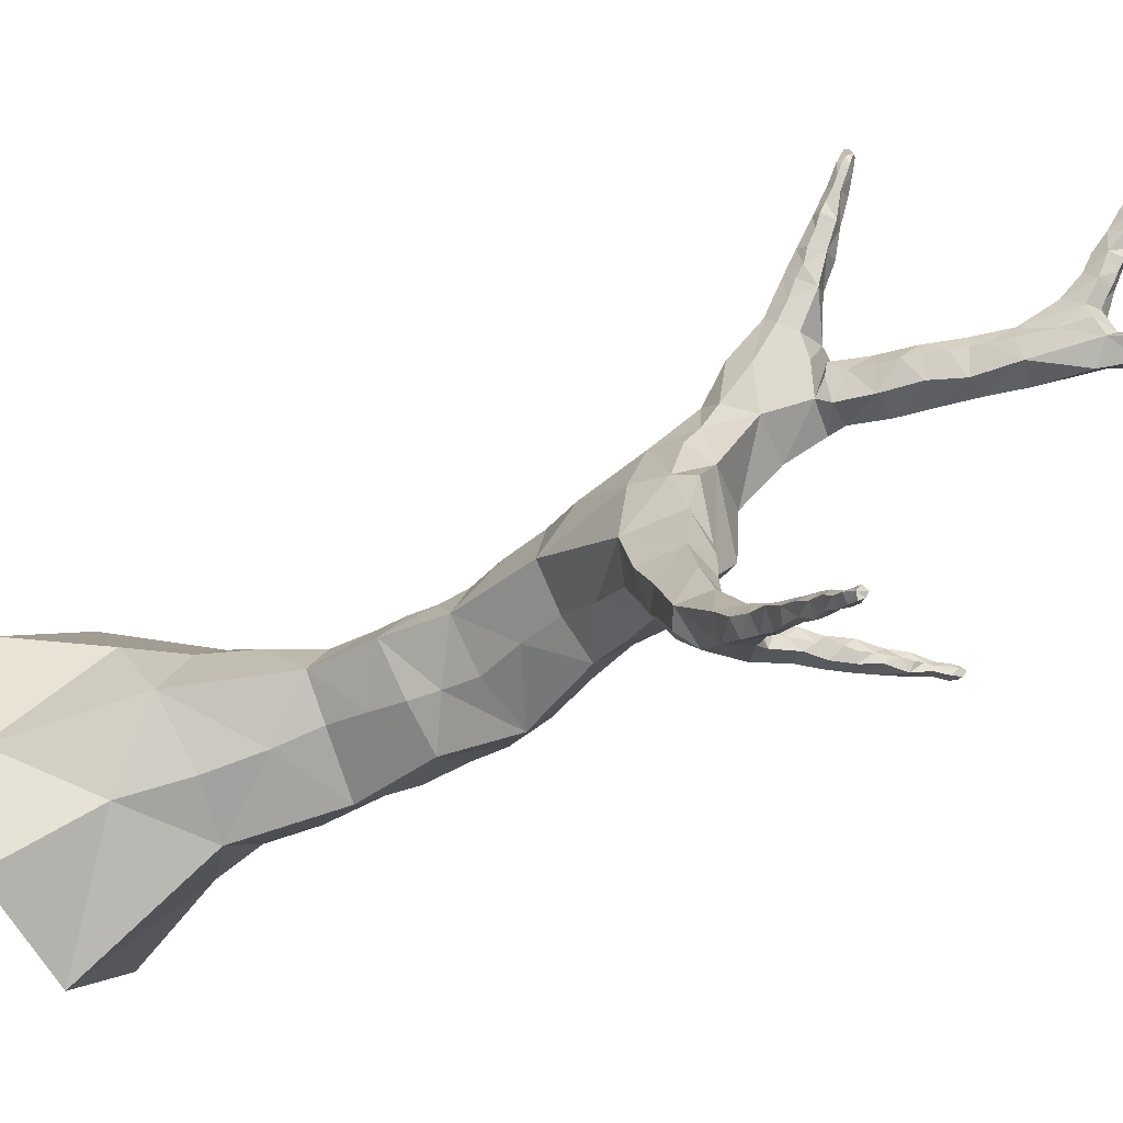
<metadata>
{"format":"obj","ext":"obj","renderer":"f3d","projection":"perspective","resolution":1024,"background":"white","views":[{"elev":-36.2,"azim":119.1,"up":"+Z"}]}
</metadata>
<code>
o common_tree_2_trunk
v -0.000569 -0.0537 0.7122
v -0.5667 -0.09685 0.0326
v 0.01401 -0.02477 -0.692
v 0.5303 -0.04355 -0.05416
v 0.3764 3.196 -0.7602
v 0.3748 3.189 -0.7819
v 0.392 3.213 -0.7899
v 0.3887 3.208 -0.7547
v 0.4123 2.976 1.227
v 0.3839 2.976 1.236
v 0.3711 2.995 1.217
v 0.3958 3 1.212
v -0.1896 0.8811 0.4115
v -0.484 0.9319 0.1379
v -0.1827 0.9017 -0.1743
v 0.1697 0.9307 0.1267
v 1.346 3.326 -1.174
v 1.356 3.326 -1.151
v 1.352 3.342 -1.134
v 1.333 3.34 -1.163
v 0.01047 3.725 1.021
v -0.02259 3.739 1.026
v -0.04353 3.764 0.9893
v 0.02217 3.766 1.001
v -0.1042 4.088 0.3262
v -0.07935 4.09 0.308
v -0.06341 4.096 0.3331
v -0.0982 4.093 0.3587
v -0.04372 0.4636 0.4872
v -0.4892 0.4348 0.09085
v -0.0549 0.4943 -0.2747
v 0.3503 0.482 0.0915
v -0.06224 1.589 0.3678
v -0.2979 1.663 0.1077
v -0.08968 1.584 -0.1701
v 0.1969 1.475 0.1375
v -0.06827 3.575 0.4677
v 0.01516 3.561 0.4114
v 0.05974 3.621 0.4819
v -0.03668 3.635 0.5398
v -0.07916 3.697 0.4271
v 0.00034 3.69 0.3992
v 0.03836 3.732 0.4447
v -0.0497 3.733 0.4975
v -0.0896 3.806 0.4081
v -0.02052 3.791 0.3721
v 0.01775 3.822 0.4349
v -0.06467 3.819 0.4702
v -0.09654 3.903 0.3677
v -0.04074 3.876 0.3435
v -0.00772 3.914 0.3871
v -0.07611 3.915 0.4283
v -0.1035 3.985 0.3573
v -0.05828 3.966 0.34
v -0.02548 3.992 0.3786
v -0.08476 4.001 0.3937
v -0.1179 4.054 0.3374
v -0.07456 4.047 0.3124
v -0.04511 4.055 0.3578
v -0.09603 4.053 0.3766
v 0.05791 3.488 0.6762
v -0.03544 3.491 0.6742
v -0.04844 3.589 0.6246
v 0.07242 3.572 0.6129
v 0.04089 3.563 0.7624
v -0.03562 3.561 0.7579
v -0.03293 3.633 0.7219
v 0.05844 3.618 0.7112
v 0.03094 3.595 0.8346
v -0.02954 3.612 0.8421
v -0.04019 3.662 0.7966
v 0.04894 3.653 0.8062
v 0.03086 3.653 0.9001
v -0.03719 3.658 0.903
v -0.03139 3.712 0.8855
v 0.03869 3.711 0.8702
v 0.02257 3.695 0.9729
v -0.03439 3.703 0.9722
v -0.03591 3.756 0.9426
v 0.03669 3.743 0.9416
v 0.93 2.754 -0.8548
v 0.9876 2.761 -0.7891
v 0.94 2.832 -0.773
v 0.8839 2.835 -0.8603
v 1.016 2.852 -0.9271
v 1.053 2.84 -0.8739
v 1.029 2.893 -0.8336
v 0.9693 2.904 -0.9064
v 1.058 2.928 -0.9637
v 1.084 2.912 -0.9054
v 1.065 2.971 -0.883
v 1.02 2.964 -0.9493
v 1.091 2.983 -0.9934
v 1.144 2.985 -0.9432
v 1.109 3.038 -0.9216
v 1.062 3.028 -0.9723
v 1.149 3.032 -1.027
v 1.184 3.046 -0.9913
v 1.144 3.072 -0.9503
v 1.103 3.08 -0.9981
v 1.194 3.097 -1.049
v 1.222 3.103 -1.021
v 1.192 3.124 -0.9915
v 1.153 3.133 -1.045
v 1.212 3.153 -1.089
v 1.253 3.153 -1.057
v 1.233 3.18 -1.024
v 1.199 3.187 -1.077
v 1.264 3.198 -1.109
v 1.296 3.212 -1.084
v 1.268 3.225 -1.056
v 1.237 3.233 -1.099
v 1.288 3.251 -1.137
v 1.317 3.248 -1.114
v 1.3 3.271 -1.096
v 1.268 3.273 -1.126
v 1.323 3.289 -1.159
v 1.345 3.286 -1.134
v 1.331 3.307 -1.12
v 1.304 3.317 -1.152
v 0.7184 2.749 -0.727
v 0.7638 2.753 -0.8128
v 0.8023 2.83 -0.8185
v 0.7862 2.813 -0.7198
v 0.6815 2.838 -0.719
v 0.6779 2.841 -0.795
v 0.7246 2.895 -0.8019
v 0.7274 2.889 -0.7233
v 0.6123 2.913 -0.7427
v 0.6238 2.908 -0.804
v 0.6617 2.943 -0.8097
v 0.6677 2.934 -0.7293
v 0.5611 2.968 -0.7458
v 0.5664 2.959 -0.797
v 0.6044 2.999 -0.8053
v 0.6163 3 -0.7303
v 0.5016 3.03 -0.7416
v 0.5149 3.021 -0.7945
v 0.5624 3.058 -0.7992
v 0.5436 3.054 -0.7365
v 0.4652 3.088 -0.7488
v 0.4591 3.082 -0.7872
v 0.4975 3.101 -0.8032
v 0.5036 3.114 -0.746
v 0.4255 3.127 -0.7526
v 0.4243 3.137 -0.785
v 0.4629 3.154 -0.7951
v 0.4419 3.151 -0.7504
v 0.3927 3.164 -0.7611
v 0.3915 3.171 -0.79
v 0.4187 3.189 -0.7947
v 0.4149 3.187 -0.7534
v 0.4144 2.292 -0.2966
v 0.601 2.279 -0.1211
v 0.5635 2.489 -0.06965
v 0.3392 2.459 -0.1577
v 0.5438 2.417 -0.4558
v 0.6973 2.378 -0.3266
v 0.6731 2.536 -0.2832
v 0.4921 2.533 -0.3646
v 0.6565 2.484 -0.5815
v 0.7727 2.481 -0.4676
v 0.7679 2.617 -0.451
v 0.6178 2.607 -0.5321
v 0.7416 2.603 -0.7091
v 0.8645 2.584 -0.6318
v 0.8422 2.701 -0.6034
v 0.7116 2.694 -0.6586
v 0.06636 2.729 0.6094
v 0.09627 2.731 0.4202
v 0.2278 2.753 0.466
v 0.2687 2.763 0.585
v 0.045 2.908 0.5867
v 0.06494 2.931 0.4342
v 0.1844 2.934 0.4449
v 0.1699 2.926 0.6053
v 0.0518 3.066 0.6022
v 0.03202 3.059 0.4484
v 0.1562 3.081 0.4573
v 0.1638 3.07 0.5924
v 0.001372 3.197 0.5774
v 0.01502 3.209 0.445
v 0.119 3.205 0.4455
v 0.1263 3.208 0.592
v -0.02081 3.343 0.597
v -0.01521 3.347 0.4472
v 0.09671 3.373 0.4615
v 0.08898 3.355 0.5999
v 0.3218 2.64 0.7561
v 0.1975 2.652 0.7693
v 0.1876 2.77 0.6916
v 0.3104 2.752 0.6674
v 0.3402 2.717 0.8741
v 0.2512 2.713 0.8757
v 0.2346 2.803 0.8531
v 0.3191 2.825 0.8092
v 0.3573 2.776 0.9531
v 0.2774 2.799 0.9732
v 0.2652 2.863 0.9369
v 0.3384 2.869 0.9192
v 0.3728 2.842 1.042
v 0.3126 2.861 1.069
v 0.3035 2.901 1.022
v 0.3576 2.915 1.009
v 0.3799 2.897 1.131
v 0.3389 2.899 1.135
v 0.3219 2.943 1.118
v 0.3823 2.945 1.097
v 0.403 2.945 1.194
v 0.3622 2.948 1.186
v 0.3613 2.979 1.168
v 0.3979 2.987 1.173
v 0.3519 2.249 0.3778
v 0.08684 2.26 0.3265
v 0.1492 2.449 0.2094
v 0.3862 2.495 0.2063
v 0.3019 2.41 0.5112
v 0.1174 2.41 0.4444
v 0.1454 2.6 0.3278
v 0.315 2.611 0.4002
v 0.1358 1.889 0.4083
v -0.0529 2.054 0.1376
v 0.1087 1.928 -0.1477
v 0.3372 1.858 0.1211
v -0.05538 1.274 0.3687
v -0.4069 1.261 0.1143
v -0.09159 1.262 -0.1586
v 0.2003 1.212 0.1339
v 0.0905 2.785 0.6102
v 0.07846 2.784 0.454
v 0.2146 2.803 0.4406
v 0.2155 2.793 0.6002
v 0.06546 1.115 0.2751
v 0.1813 1.649 0.2909
v 0.4446 -0.1145 0.4403
v 0.1774 0.4946 0.3245
v 0.1005 0.7235 0.3172
v 0.2608 0.2496 0.3861
v 0.04392 0.9256 0.2799
v 0.09452 1.257 0.2692
v 0.2418 1.839 0.3012
v 0.1012 1.371 0.267
v 0.1222 1.498 0.273
v 0.4894 2.491 0.09976
v 0.4769 2.245 0.1622
v 0.4882 2.396 0.1381
v 0.3574 2.012 0.2687
v 0.2151 2.233 0.3829
v -0.1923 1.626 0.2744
v -0.2497 1.451 0.2749
v -0.3477 0.9122 0.311
v 0.1159 2.084 0.3828
v -0.3453 0.6692 0.2828
v 0.02626 1.955 0.3244
v -0.3348 0.4316 0.2995
v -0.3141 1.063 0.3047
v -0.4528 -0.1518 0.4847
v -0.07273 1.806 0.2881
v -0.2731 1.274 0.2794
v -0.3937 0.1322 0.4128
v -0.328 0.458 -0.1112
v 0.2145 2.47 -0.03524
v -0.3739 0.2432 -0.1608
v 0.001287 2.021 -0.03404
v -0.4418 -0.1029 -0.3772
v -0.2694 1.418 -0.06909
v -0.1954 1.613 -0.06561
v -0.3513 0.6704 -0.09015
v -0.2995 1.262 -0.05857
v -0.3334 0.9211 -0.06315
v -0.3221 1.07 -0.07434
v -0.08227 1.818 -0.05549
v 0.1249 2.28 -0.0559
v 0.1504 1.699 -0.02348
v 0.2211 1.88 -0.0253
v 0.4555 -0.07028 -0.4782
v 0.04676 0.9325 -0.0147
v 0.4997 2.244 -0.2222
v 0.272 0.2845 -0.2203
v 0.06839 1.244 -0.03788
v 0.1563 0.5328 -0.1388
v 0.05512 1.362 -0.02751
v 0.3574 2.074 -0.1279
v 0.08874 0.7536 -0.07265
v 0.07397 1.513 -0.03837
v 0.05838 1.1 -0.0252
v 0.3788 2.853 0.9858
v 0.3365 2.691 0.7114
v 0.4124 2.995 1.222
v 0.4063 2.961 1.174
v 0.3678 2.437 0.3776
v 0.389 2.896 1.07
v 0.3397 2.734 0.7866
v 0.4071 2.979 1.203
v 0.3494 2.765 0.8452
v 0.3951 2.924 1.106
v 0.4026 2.946 1.145
v 0.3436 2.607 0.584
v 0.3718 2.819 0.9302
v 0.3584 2.798 0.8812
v 0.3943 2.394 0.3225
v 0.3503 2.494 0.4618
v 0.3916 2.876 1.031
v 0.1824 3.09 0.5373
v 0.133 3.275 0.5402
v 0.227 2.865 0.5315
v 0.1412 3.224 0.5408
v 0.09168 3.48 0.5434
v 0.07887 3.592 0.5521
v 0.1609 3.161 0.5383
v 0.2127 2.947 0.5299
v 0.2031 3.026 0.5338
v 0.1181 3.359 0.5406
v 0.2471 2.797 0.5221
v 0.01193 3.689 0.7897
v 0.002376 3.704 0.8284
v 0.002473 3.721 0.8727
v 0.01023 3.597 0.6259
v 0.002427 3.776 0.9754
v 0.003708 3.757 0.9392
v 0.002412 3.741 0.9084
v -0.001971 3.792 1.002
v 0.006102 3.641 0.7089
v 0.008256 3.614 0.6634
v 0.004494 3.662 0.7525
v -0.001535 3.739 0.4939
v -0.05553 3.993 0.3969
v -0.01923 3.827 0.4538
v 0.01131 3.641 0.5205
v -0.02564 3.875 0.4452
v -0.04637 3.917 0.4242
v -0.07766 4.082 0.3597
v -0.06088 4.033 0.3815
v -0.08078 4.108 0.3471
v -0.04324 3.957 0.4107
v 0.004126 3.687 0.5116
v -0.06474 4.063 0.3711
v -0.006047 3.778 0.4808
v 0.4692 2.518 -0.1472
v 0.5229 2.551 -0.2265
v 0.7635 2.699 -0.6159
v 0.876 2.826 -0.7261
v 0.712 2.671 -0.5485
v 0.5763 2.583 -0.3199
v 0.8121 2.768 -0.6599
v 0.6739 2.638 -0.4871
v 0.6292 2.608 -0.3981
v 1.295 3.3 -1.118
v 1.117 3.085 -0.982
v 1.182 3.163 -1.029
v 1.053 3.009 -0.9301
v 0.9766 2.913 -0.8699
v 1.204 3.2 -1.046
v 1.333 3.338 -1.137
v 0.9246 2.848 -0.8239
v 1.227 3.217 -1.063
v 1.081 3.029 -0.9495
v 1.098 3.065 -0.9651
v 0.946 2.886 -0.8405
v 1.28 3.279 -1.097
v 1.303 3.312 -1.128
v 1.168 3.137 -1.015
v 1.259 3.258 -1.094
v 1.134 3.116 -0.9924
v 1.023 2.983 -0.9055
v 0.9951 2.938 -0.8832
v 1.247 3.236 -1.073
v 1.338 3.354 -1.149
v 0.5574 3.069 -0.7711
v 0.7352 2.896 -0.7695
v 0.4788 3.139 -0.7712
v 0.4554 3.154 -0.7721
v 0.6522 2.984 -0.7698
v 0.6164 3.009 -0.7748
v 0.4439 3.168 -0.7712
v 0.5861 3.04 -0.77
v 0.503 3.122 -0.7755
v 0.7696 2.864 -0.7683
v 0.6762 2.956 -0.7691
v 0.3908 3.223 -0.7751
v 0.4088 3.208 -0.7715
v 0.4209 3.193 -0.7718
v 0.5242 3.095 -0.7672
v 0.7937 2.845 -0.7668
v 0.7034 2.926 -0.7712
v 0.004511 3.118 0.5173
v 0.0304 2.906 0.5147
v 0.08903 2.495 0.3998
v -0.002086 3.051 0.5113
v -0.0306 3.326 0.5188
v 0.01703 2.984 0.5159
v 0.0686 2.585 0.4499
v -0.01305 3.187 0.5134
v -0.06053 3.429 0.5377
v -0.03191 3.26 0.5141
v 0.05738 2.727 0.4993
v 0.04709 2.844 0.5137
v -0.07593 3.515 0.5618
v 0.2744 2.136 -0.2322
v 0.2003 2.227 -0.179
v 0.6686 2.41 -0.4777
v 0.7992 2.545 -0.6626
v 0.6297 2.368 -0.404
v 0.7675 2.509 -0.6078
v 0.7223 2.461 -0.5401
v 0.5629 2.31 -0.317
v 0.1352 2.502 0.6053
v 0.3237 2.508 0.642
v 0.244 2.509 0.6501
v 0.0776 2.56 0.5341
f 69 66 65
f 124 121 168
f 68 61 64
f 68 324 323
f 66 63 62
f 65 62 61
f 28 57 60
f 28 332 334
f 27 58 26
f 25 58 57
f 60 53 56
f 333 55 59
f 188 64 61
f 123 84 122
f 59 54 58
f 58 53 57
f 53 52 56
f 335 51 55
f 185 188 61
f 62 185 61
f 54 51 50
f 54 49 53
f 191 172 171
f 52 45 48
f 52 330 331
f 51 46 50
f 329 64 309
f 40 318 64
f 50 45 49
f 45 44 48
f 38 186 37
f 38 187 186
f 38 39 187
f 338 43 47
f 46 43 42
f 46 41 45
f 189 298 288
f 41 40 44
f 218 392 388
f 44 336 326
f 42 39 38
f 42 37 41
f 25 334 27
f 192 172 191
f 169 190 191
f 24 22 21
f 20 18 17
f 10 289 12
f 230 396 169
f 409 189 190
f 223 400 399
f 169 407 190
f 170 231 171
f 155 244 246
f 216 262 215
f 153 283 399
f 171 232 191
f 222 252 214
f 213 245 246
f 222 273 264
f 191 229 169
f 235 1 257
f 215 273 222
f 222 214 215
f 213 252 221
f 219 171 220
f 37 394 398
f 166 165 81
f 5 380 7
f 82 167 166
f 64 308 309
f 81 122 84
f 220 172 192
f 124 345 342
f 165 121 122
f 123 355 84
f 37 63 40
f 71 66 70
f 72 325 315
f 72 65 68
f 73 70 69
f 74 71 70
f 76 316 317
f 73 72 76
f 77 74 73
f 78 75 74
f 80 321 320
f 80 73 76
f 21 78 77
f 23 78 22
f 24 319 322
f 24 77 80
f 86 81 85
f 87 82 86
f 88 359 352
f 88 81 84
f 90 85 89
f 90 87 86
f 366 87 91
f 89 88 92
f 94 89 93
f 94 91 90
f 96 351 357
f 93 92 96
f 97 94 93
f 99 94 98
f 100 358 349
f 100 93 96
f 101 98 97
f 103 98 102
f 364 99 103
f 104 97 100
f 106 101 105
f 107 102 106
f 350 103 107
f 105 104 108
f 109 106 105
f 111 106 110
f 112 356 367
f 109 108 112
f 114 109 113
f 115 110 114
f 363 111 115
f 113 112 116
f 117 114 113
f 119 114 118
f 120 348 361
f 120 113 116
f 18 117 17
f 18 119 118
f 20 354 368
f 17 120 20
f 126 121 125
f 126 123 122
f 378 123 127
f 125 124 128
f 129 126 125
f 131 126 130
f 132 385 379
f 132 125 128
f 134 129 133
f 135 130 134
f 136 373 374
f 136 129 132
f 138 133 137
f 139 134 138
f 376 135 139
f 140 133 136
f 142 137 141
f 143 138 142
f 144 383 377
f 141 140 144
f 146 141 145
f 147 142 146
f 371 143 147
f 148 141 144
f 149 146 145
f 151 146 150
f 152 375 382
f 149 148 152
f 6 149 5
f 7 150 6
f 381 151 7
f 8 149 152
f 158 406 403
f 159 154 158
f 160 340 344
f 160 153 156
f 162 401 405
f 162 159 158
f 164 347 346
f 164 157 160
f 166 404 402
f 166 163 162
f 343 163 167
f 165 164 168
f 397 229 173
f 175 230 174
f 176 306 311
f 176 229 232
f 178 391 389
f 179 174 178
f 180 312 304
f 177 176 180
f 386 177 181
f 183 178 182
f 184 310 307
f 184 177 180
f 186 395 390
f 187 182 186
f 305 183 187
f 188 181 184
f 194 189 193
f 195 190 194
f 196 191 195
f 193 293 295
f 198 193 197
f 198 195 194
f 200 195 199
f 197 300 299
f 201 198 197
f 203 198 202
f 203 200 199
f 201 287 303
f 205 202 201
f 207 202 206
f 208 203 207
f 292 204 208
f 210 205 209
f 210 207 206
f 211 208 207
f 209 297 290
f 10 209 9
f 11 210 10
f 11 212 211
f 9 294 289
f 218 213 217
f 218 215 214
f 220 215 219
f 217 291 302
f 222 258 254
f 272 34 222
f 274 35 223
f 221 234 241
f 253 29 13
f 15 268 270
f 16 284 277
f 237 32 16
f 30 260 255
f 31 263 261
f 279 3 31
f 238 4 32
f 226 256 259
f 271 14 226
f 286 15 227
f 225 233 240
f 250 225 33
f 35 266 267
f 36 282 285
f 242 228 36
f 69 70 66
f 68 65 61
f 64 324 68
f 66 67 63
f 65 66 62
f 28 25 57
f 60 332 28
f 27 59 58
f 25 26 58
f 60 57 53
f 59 337 333
f 59 55 54
f 58 54 53
f 53 49 52
f 55 327 335
f 54 55 51
f 54 50 49
f 52 49 45
f 48 330 52
f 51 47 46
f 50 46 45
f 45 41 44
f 47 328 338
f 46 47 43
f 46 42 41
f 408 302 298
f 41 37 40
f 40 336 44
f 42 43 39
f 42 38 37
f 27 26 25
f 322 22 24
f 368 18 20
f 12 11 10
f 169 229 230
f 190 407 409
f 396 410 169
f 170 230 231
f 244 339 156
f 153 278 283
f 171 314 232
f 213 247 245
f 191 232 229
f 3 276 4
f 221 247 213
f 219 170 171
f 186 394 37
f 81 82 166
f 7 6 5
f 82 83 167
f 188 308 64
f 81 165 122
f 220 171 172
f 168 345 124
f 165 168 121
f 384 124 342
f 398 63 37
f 71 67 66
f 68 325 72
f 72 69 65
f 73 74 70
f 74 75 71
f 72 316 76
f 73 69 72
f 77 78 74
f 78 79 75
f 76 321 80
f 80 77 73
f 21 22 78
f 23 79 78
f 80 319 24
f 24 21 77
f 86 82 81
f 87 83 82
f 84 359 88
f 88 85 81
f 90 86 85
f 90 91 87
f 91 365 366
f 89 85 88
f 94 90 89
f 94 95 91
f 92 351 96
f 93 89 92
f 97 98 94
f 99 95 94
f 96 358 100
f 100 97 93
f 101 102 98
f 103 99 98
f 103 362 364
f 104 101 97
f 106 102 101
f 107 103 102
f 107 353 350
f 105 101 104
f 109 110 106
f 111 107 106
f 108 356 112
f 109 105 108
f 114 110 109
f 115 111 110
f 115 360 363
f 113 109 112
f 117 118 114
f 119 115 114
f 116 348 120
f 120 117 113
f 18 118 117
f 18 19 119
f 120 354 20
f 17 117 120
f 126 122 121
f 126 127 123
f 127 370 378
f 125 121 124
f 129 130 126
f 131 127 126
f 128 385 132
f 132 129 125
f 134 130 129
f 135 131 130
f 132 373 136
f 136 133 129
f 138 134 133
f 139 135 134
f 139 369 376
f 140 137 133
f 142 138 137
f 143 139 138
f 140 383 144
f 141 137 140
f 146 142 141
f 147 143 142
f 147 372 371
f 148 145 141
f 149 150 146
f 151 147 146
f 148 375 152
f 149 145 148
f 6 150 149
f 7 151 150
f 7 380 381
f 8 5 149
f 154 406 158
f 159 155 154
f 156 340 160
f 160 157 153
f 158 401 162
f 162 163 159
f 160 347 164
f 164 161 157
f 162 404 166
f 166 167 163
f 167 341 343
f 165 161 164
f 173 387 397
f 175 231 230
f 232 306 176
f 176 173 229
f 174 391 178
f 179 175 174
f 176 312 180
f 177 173 176
f 181 393 386
f 183 179 178
f 180 310 184
f 184 181 177
f 182 395 186
f 187 183 182
f 187 313 305
f 188 185 181
f 194 190 189
f 195 191 190
f 196 192 191
f 189 293 193
f 198 194 193
f 198 199 195
f 200 196 195
f 193 300 197
f 201 202 198
f 203 199 198
f 203 204 200
f 197 287 201
f 205 206 202
f 207 203 202
f 208 204 203
f 208 296 292
f 210 206 205
f 210 211 207
f 211 212 208
f 205 297 209
f 10 210 209
f 11 211 210
f 11 12 212
f 209 294 9
f 218 248 213
f 388 215 218
f 220 216 215
f 213 291 217
f 34 258 222
f 222 264 272
f 223 275 274
f 33 234 221
f 13 251 253
f 31 268 15
f 32 284 16
f 16 239 237
f 2 260 30
f 3 263 31
f 31 281 279
f 32 236 238
f 14 256 226
f 226 269 271
f 227 280 286
f 13 233 225
f 33 249 250
f 227 266 35
f 228 282 36
f 36 243 242
f 240 242 225
f 242 33 225
f 235 238 1
f 238 29 1
f 234 224 241
f 234 243 36
f 233 228 240
f 233 239 16
f 236 237 29
f 237 13 29
f 245 224 154
f 301 246 216
f 247 241 224
f 246 154 155
f 260 257 1
f 258 221 254
f 258 249 33
f 252 254 221
f 252 248 214
f 256 225 259
f 256 251 13
f 255 253 30
f 253 14 30
f 259 250 226
f 250 34 226
f 260 29 255
f 266 269 226
f 263 30 261
f 263 265 2
f 267 272 35
f 272 223 35
f 264 400 223
f 270 271 15
f 271 227 15
f 268 14 270
f 268 261 30
f 273 262 156
f 266 34 267
f 275 283 224
f 282 35 285
f 282 280 227
f 276 279 4
f 279 32 4
f 285 274 36
f 274 224 36
f 283 154 224
f 277 286 16
f 286 228 16
f 284 15 277
f 284 281 31
f 298 302 220
f 291 301 216
f 297 212 290
f 297 296 208
f 287 204 303
f 287 299 200
f 293 196 295
f 293 288 192
f 294 12 289
f 298 192 288
f 294 290 212
f 303 292 201
f 292 205 201
f 300 200 299
f 300 295 196
f 291 220 302
f 312 311 175
f 310 183 307
f 310 304 179
f 306 175 311
f 306 314 231
f 308 39 309
f 308 313 187
f 307 305 184
f 305 188 184
f 312 179 304
f 316 75 317
f 316 315 71
f 325 71 315
f 324 67 323
f 321 79 320
f 324 318 63
f 321 317 75
f 325 323 67
f 319 23 322
f 319 320 79
f 336 329 39
f 327 333 56
f 330 328 47
f 336 43 326
f 333 60 56
f 326 338 44
f 330 51 331
f 338 48 44
f 332 27 334
f 335 56 52
f 331 335 52
f 332 337 59
f 342 167 83
f 346 343 164
f 343 168 164
f 340 159 344
f 347 163 346
f 340 339 155
f 347 344 159
f 345 341 167
f 349 364 100
f 364 104 100
f 354 19 368
f 359 87 352
f 359 355 83
f 362 350 104
f 350 108 104
f 352 366 88
f 366 92 88
f 356 111 367
f 356 353 107
f 351 95 357
f 351 365 91
f 367 363 112
f 363 116 112
f 358 99 349
f 358 357 95
f 354 361 119
f 348 119 361
f 348 360 115
f 374 376 136
f 376 140 136
f 385 131 379
f 385 370 127
f 375 151 382
f 375 372 147
f 383 143 377
f 383 369 139
f 373 135 374
f 373 379 131
f 384 378 124
f 382 381 152
f 381 8 152
f 377 371 144
f 371 148 144
f 378 128 124
f 389 386 178
f 392 219 388
f 386 182 178
f 394 62 398
f 394 390 185
f 397 174 230
f 395 185 390
f 395 393 181
f 391 177 389
f 391 387 173
f 392 396 170
f 400 153 399
f 283 223 399
f 400 273 156
f 406 278 153
f 401 161 405
f 401 403 157
f 404 165 402
f 404 405 161
f 406 157 403
f 407 217 409
f 408 409 217
f 407 410 218
f 410 392 218
f 333 327 55
f 335 331 51
f 309 39 329
f 329 40 64
f 40 63 318
f 338 326 43
f 25 28 334
f 10 9 289
f 230 170 396
f 409 408 189
f 169 410 407
f 216 156 262
f 222 254 252
f 257 2 235
f 2 4 235
f 215 262 273
f 213 248 252
f 166 402 165
f 5 8 380
f 123 83 355
f 366 352 87
f 364 349 99
f 350 362 103
f 363 367 111
f 378 384 123
f 376 374 135
f 371 377 143
f 381 382 151
f 343 346 163
f 397 230 229
f 386 389 177
f 305 307 183
f 292 303 204
f 272 267 34
f 274 285 35
f 253 255 29
f 237 236 32
f 279 276 3
f 238 235 4
f 271 270 14
f 286 277 15
f 250 259 225
f 242 240 228
f 64 318 324
f 60 337 332
f 48 328 330
f 298 189 408
f 408 217 302
f 40 329 336
f 322 23 22
f 368 19 18
f 396 392 410
f 156 216 244
f 244 155 339
f 171 231 314
f 4 2 265
f 265 3 4
f 221 241 247
f 186 390 394
f 188 313 308
f 168 341 345
f 83 123 342
f 123 384 342
f 398 62 63
f 68 323 325
f 72 315 316
f 76 317 321
f 80 320 319
f 84 355 359
f 92 365 351
f 96 357 358
f 108 353 356
f 116 360 348
f 120 361 354
f 128 370 385
f 132 379 373
f 140 369 383
f 148 372 375
f 154 278 406
f 156 339 340
f 158 403 401
f 160 344 347
f 162 405 404
f 232 314 306
f 174 387 391
f 176 311 312
f 180 304 310
f 182 393 395
f 189 288 293
f 193 295 300
f 197 299 287
f 205 296 297
f 209 290 294
f 218 214 248
f 388 219 215
f 213 301 291
f 34 249 258
f 33 243 234
f 31 261 268
f 32 281 284
f 2 257 260
f 3 265 263
f 14 251 256
f 13 239 233
f 227 269 266
f 228 280 282
f 242 243 33
f 238 236 29
f 234 36 224
f 233 16 228
f 237 239 13
f 245 247 224
f 213 246 301
f 246 244 216
f 246 245 154
f 258 33 221
f 256 13 225
f 253 251 14
f 250 249 34
f 260 1 29
f 263 2 30
f 272 264 223
f 264 273 400
f 271 269 227
f 268 30 14
f 266 226 34
f 282 227 35
f 279 281 32
f 274 275 224
f 283 278 154
f 286 280 228
f 284 31 15
f 297 208 212
f 287 200 204
f 293 192 196
f 294 212 12
f 298 220 192
f 292 296 205
f 300 196 200
f 291 216 220
f 310 179 183
f 306 231 175
f 308 187 39
f 305 313 188
f 312 175 179
f 316 71 75
f 325 67 71
f 324 63 67
f 321 75 79
f 319 79 23
f 336 39 43
f 333 337 60
f 330 47 51
f 338 328 48
f 332 59 27
f 335 327 56
f 342 345 167
f 343 341 168
f 340 155 159
f 347 159 163
f 364 362 104
f 354 119 19
f 359 83 87
f 350 353 108
f 366 365 92
f 356 107 111
f 351 91 95
f 363 360 116
f 358 95 99
f 348 115 119
f 376 369 140
f 385 127 131
f 375 147 151
f 383 139 143
f 373 131 135
f 381 380 8
f 371 372 148
f 378 370 128
f 392 170 219
f 386 393 182
f 394 185 62
f 397 387 174
f 395 181 185
f 391 173 177
f 400 156 153
f 283 275 223
f 401 157 161
f 404 161 165
f 406 153 157
f 407 218 217

</code>
